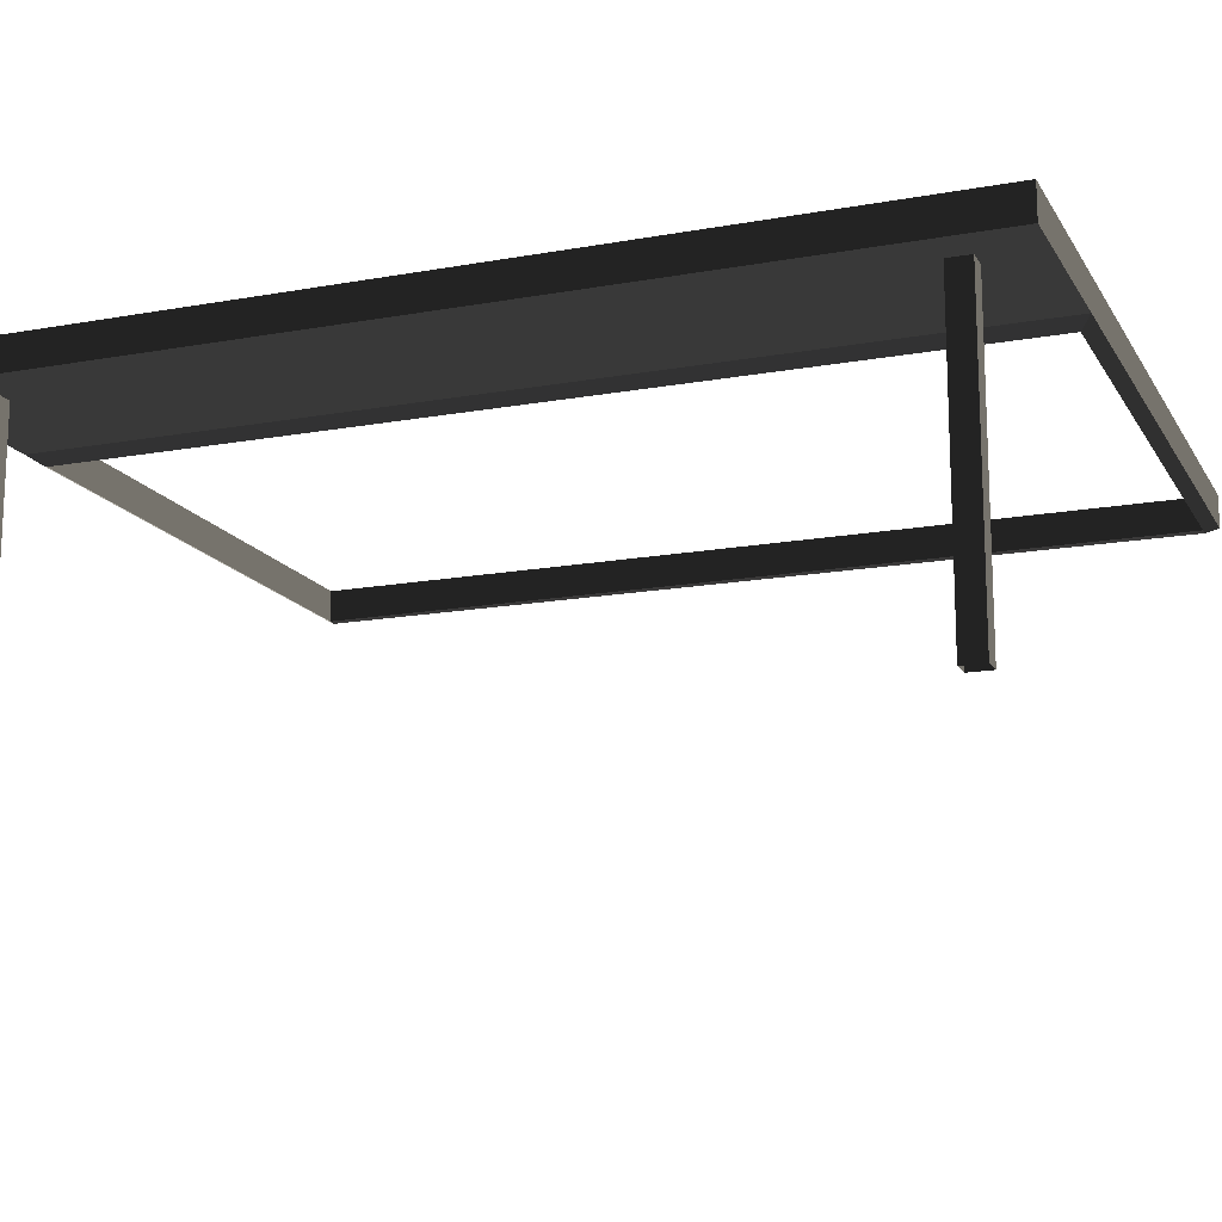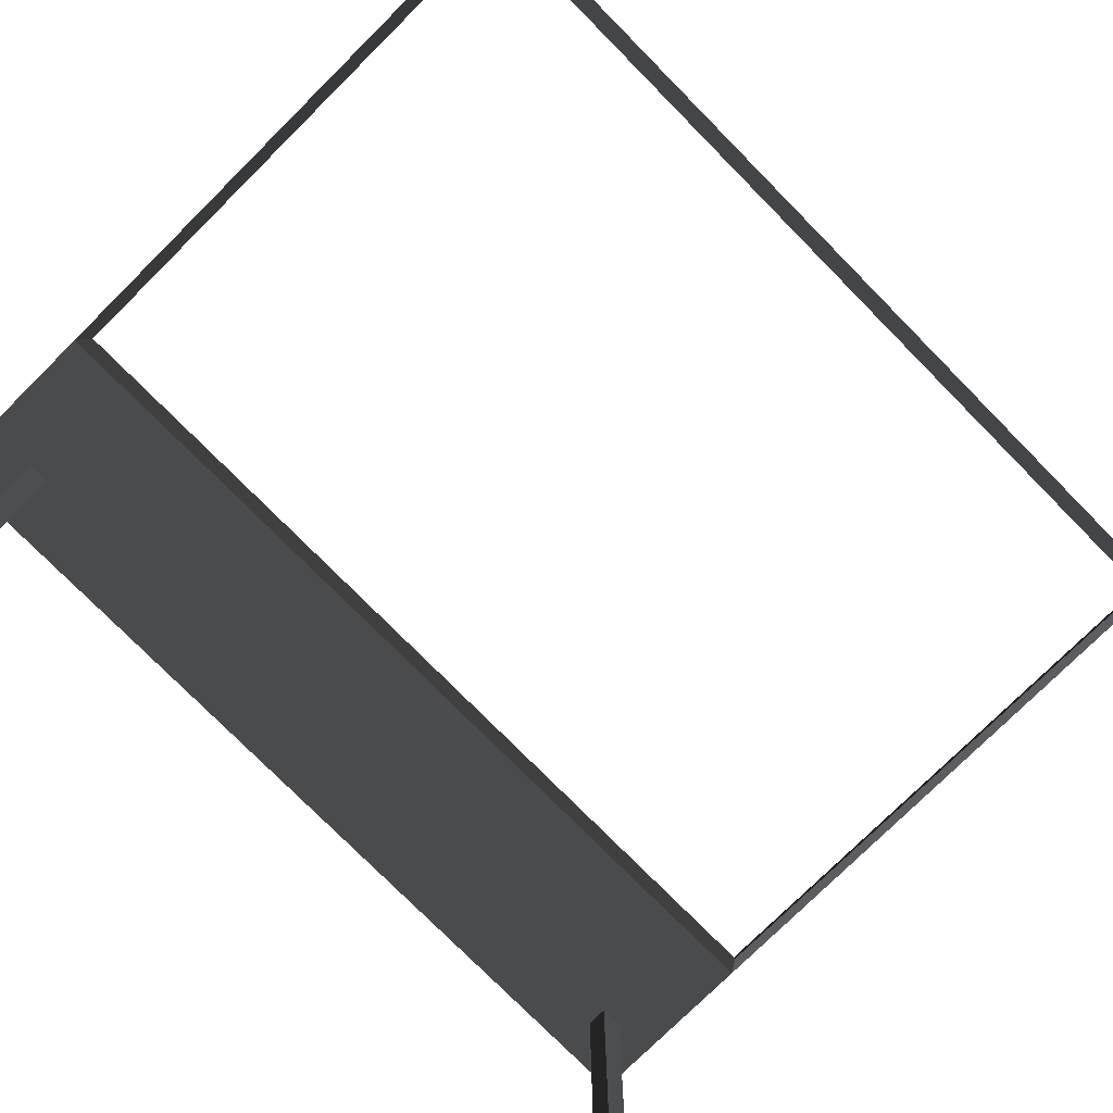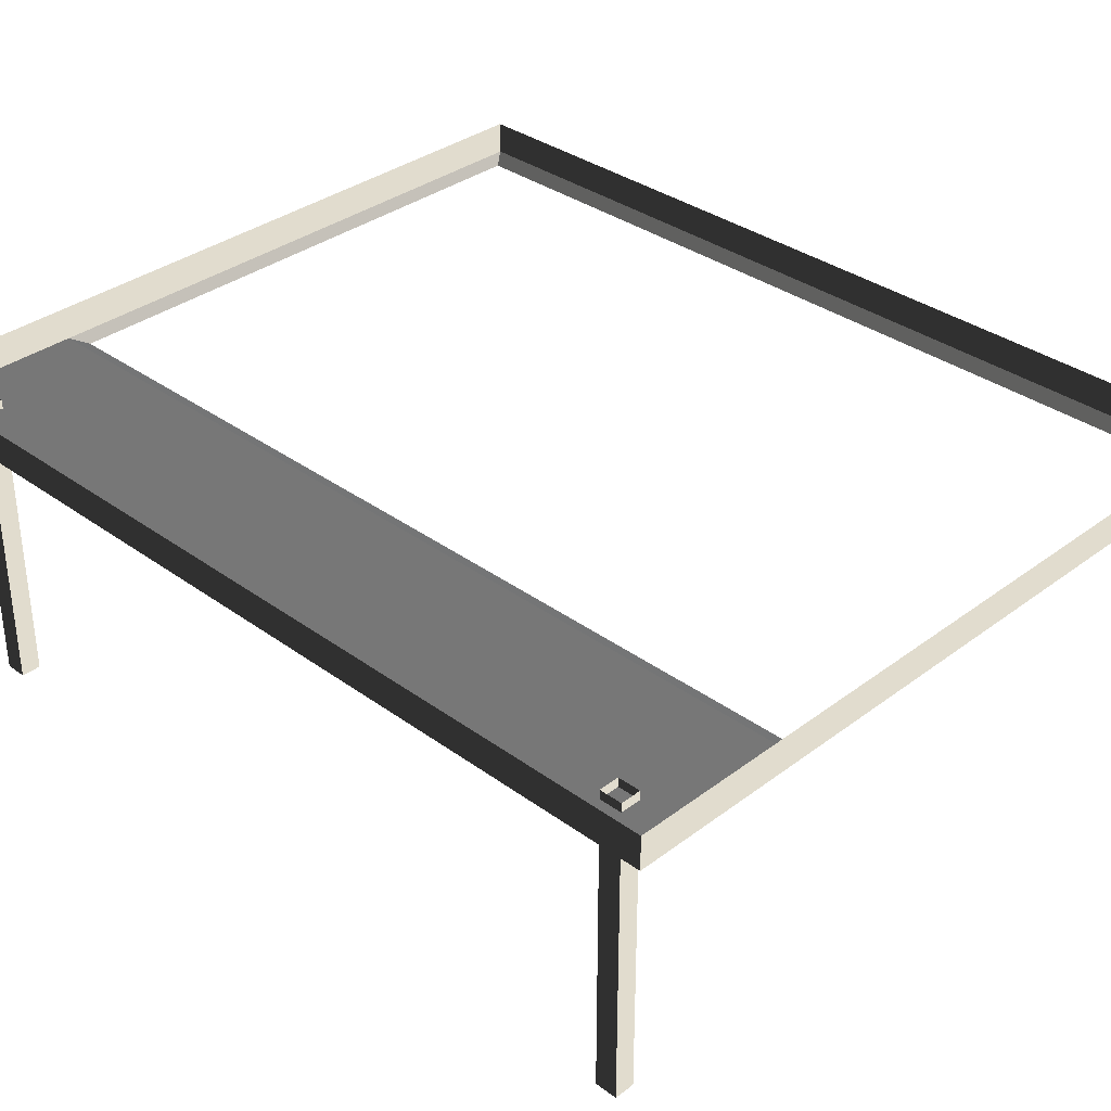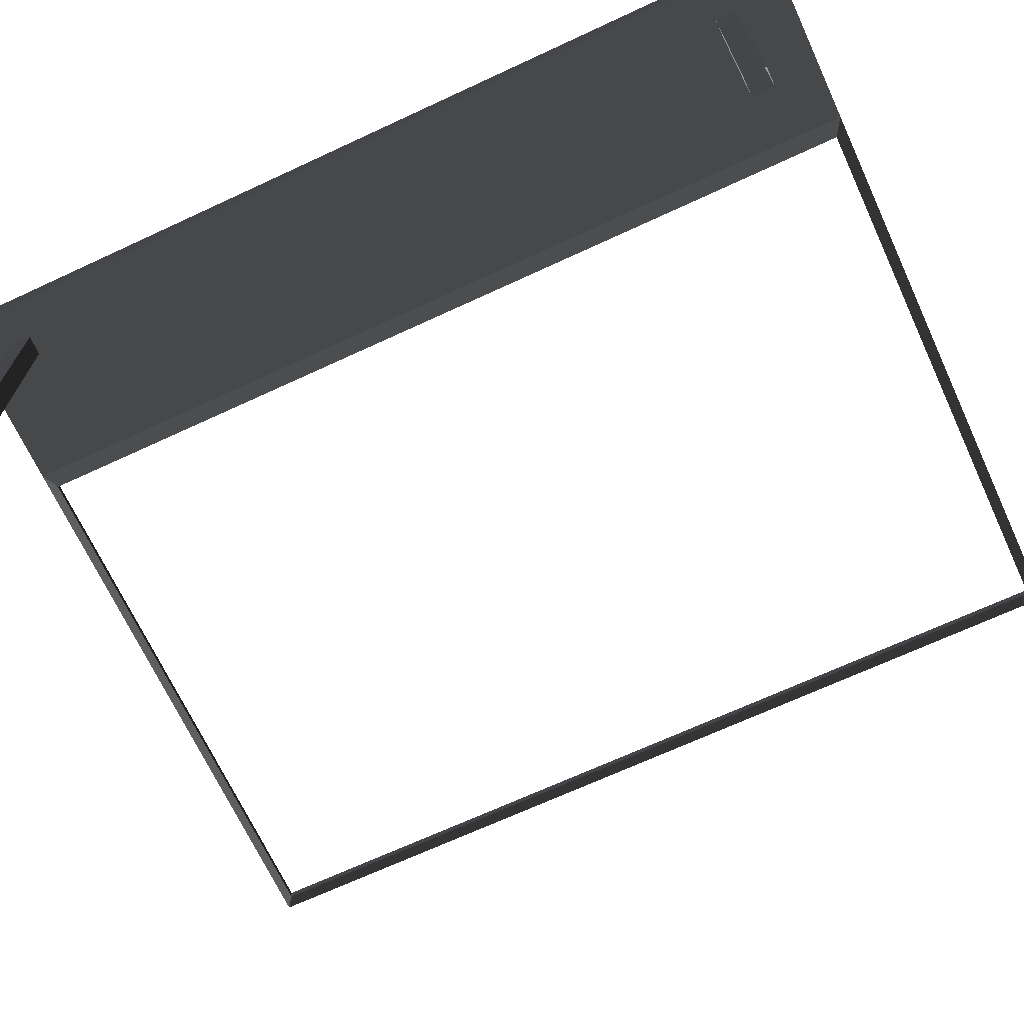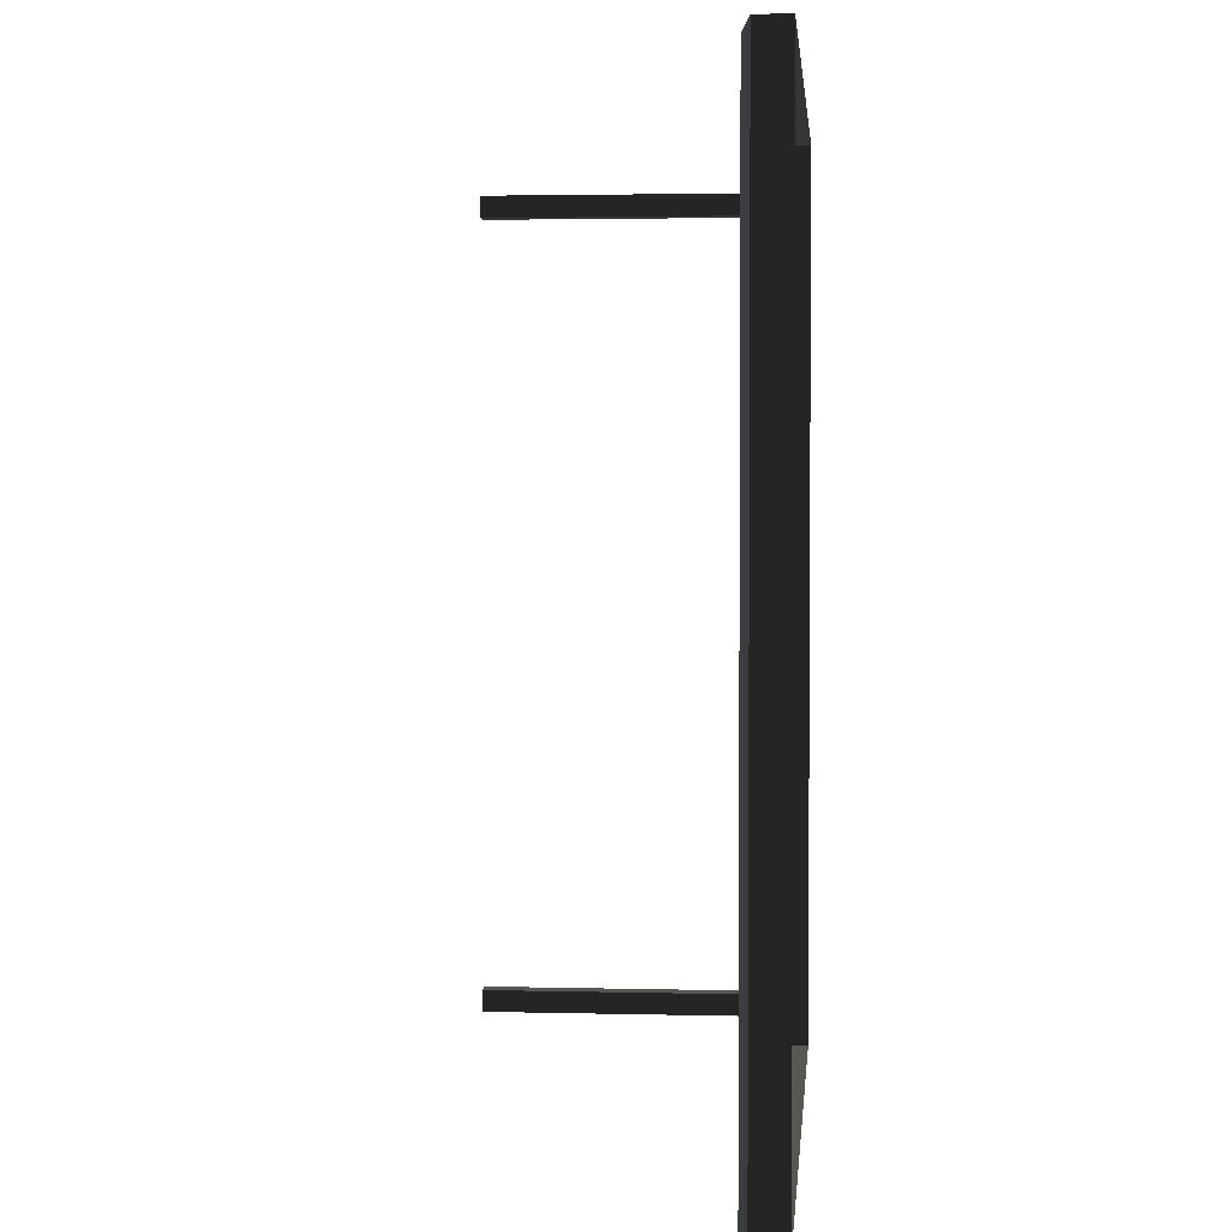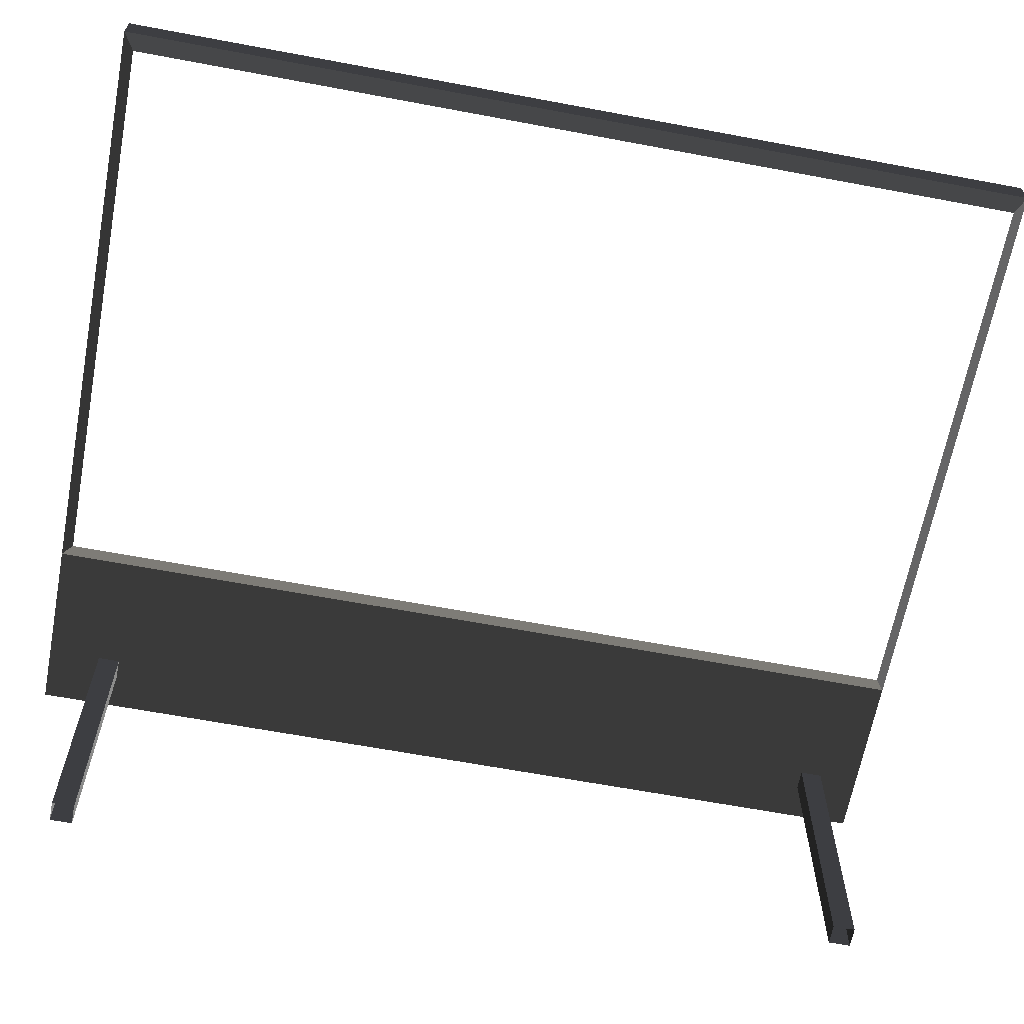
<metadata>
{"format":"obj","ext":"obj","renderer":"f3d","projection":"perspective","resolution":1024,"background":"white","views":[{"elev":-15.4,"azim":111.0,"up":"+Z"},{"elev":-77.1,"azim":-135.3,"up":"+Z"},{"elev":34.3,"azim":134.5,"up":"+Z"},{"elev":-68.8,"azim":114.9,"up":"+Z"},{"elev":2.7,"azim":-85.0,"up":"+Y"},{"elev":-64.5,"azim":-100.7,"up":"+Z"}]}
</metadata>
<code>
v -0.9954 -2.047 0.4622
v -0.8321 -2.17 0.5438
v -0.8321 7.496 0.5438
v -0.9954 7.374 0.4622
v -0.8321 7.496 0.5438
v -0.8321 7.496 0.8882
v -6.965 7.496 0.8882
v -6.965 7.496 0.5438
v -6.802 7.374 0.4622
v -6.965 7.496 0.5438
v -6.965 -2.17 0.5438
v -6.802 -2.047 0.4622
v -6.802 -2.047 0.4622
v -6.965 -2.17 0.5438
v -0.8321 -2.17 0.5438
v -0.9954 -2.047 0.4622
v -0.9954 7.374 0.4622
v -0.8321 7.496 0.5438
v -6.965 7.496 0.5438
v -6.802 7.374 0.4622
v -0.8321 -2.17 0.8882
v 1.053 -2.17 0.8882
v 1.053 -2.17 0.5438
v -0.8321 -2.17 0.5438
v -6.965 -2.17 0.5438
v -6.965 -2.17 0.8882
v -6.965 7.496 0.5438
v -6.965 7.496 0.8882
v -6.965 -2.17 0.8882
v -6.965 -2.17 0.5438
v 1.053 -2.17 0.5438
v 1.053 -2.17 0.8882
v 1.053 7.496 0.8882
v 1.053 7.496 0.5438
v -0.8321 -2.17 0.5438
v 1.053 -2.17 0.5438
v 1.053 7.496 0.5438
v -0.8321 7.496 0.5438
v -0.8321 7.496 0.5438
v 1.053 7.496 0.5438
v 1.053 7.496 0.8882
v -0.8321 7.496 0.8882
v 0.6585 -1.737 -2.58
v 0.6585 -1.737 0.6378
v 0.6585 -1.504 0.6378
v 0.6585 -1.504 -2.58
v 0.4466 -1.737 -2.58
v 0.4466 -1.504 -2.58
v 0.4466 -1.504 0.6378
v 0.4466 -1.737 0.6378
v 0.6585 -1.504 -2.58
v 0.6585 -1.504 0.6378
v 0.4466 -1.504 0.6378
v 0.4466 -1.504 -2.58
v 0.6585 -1.737 0.6378
v 0.6585 -1.737 -2.58
v 0.4466 -1.737 -2.58
v 0.4466 -1.737 0.6378
v 0.6585 6.696 -2.58
v 0.6585 6.696 0.6378
v 0.6585 6.929 0.6378
v 0.6585 6.929 -2.58
v 0.4467 6.696 -2.58
v 0.4467 6.929 -2.58
v 0.4467 6.929 0.6378
v 0.4467 6.696 0.6378
v 0.6585 6.929 -2.58
v 0.6585 6.929 0.6378
v 0.4467 6.929 0.6378
v 0.4467 6.929 -2.58
v 0.6585 6.696 0.6378
v 0.6585 6.696 -2.58
v 0.4467 6.696 -2.58
v 0.4467 6.696 0.6378
g Building.013_35005_321
f 1 3 2
f 1 4 3
f 5 7 6
f 5 8 7
f 9 11 10
f 9 12 11
f 13 15 14
f 13 16 15
f 17 19 18
f 17 20 19
f 21 23 22
f 21 24 23
f 25 24 21
f 25 21 26
f 27 29 28
f 27 30 29
f 31 33 32
f 31 34 33
f 35 37 36
f 35 38 37
f 39 41 40
f 39 42 41
f 43 45 44
f 43 46 45
f 47 49 48
f 47 50 49
f 51 53 52
f 51 54 53
f 55 57 56
f 55 58 57
f 59 61 60
f 59 62 61
f 63 65 64
f 63 66 65
f 67 69 68
f 67 70 69
f 71 73 72
f 71 74 73

</code>
